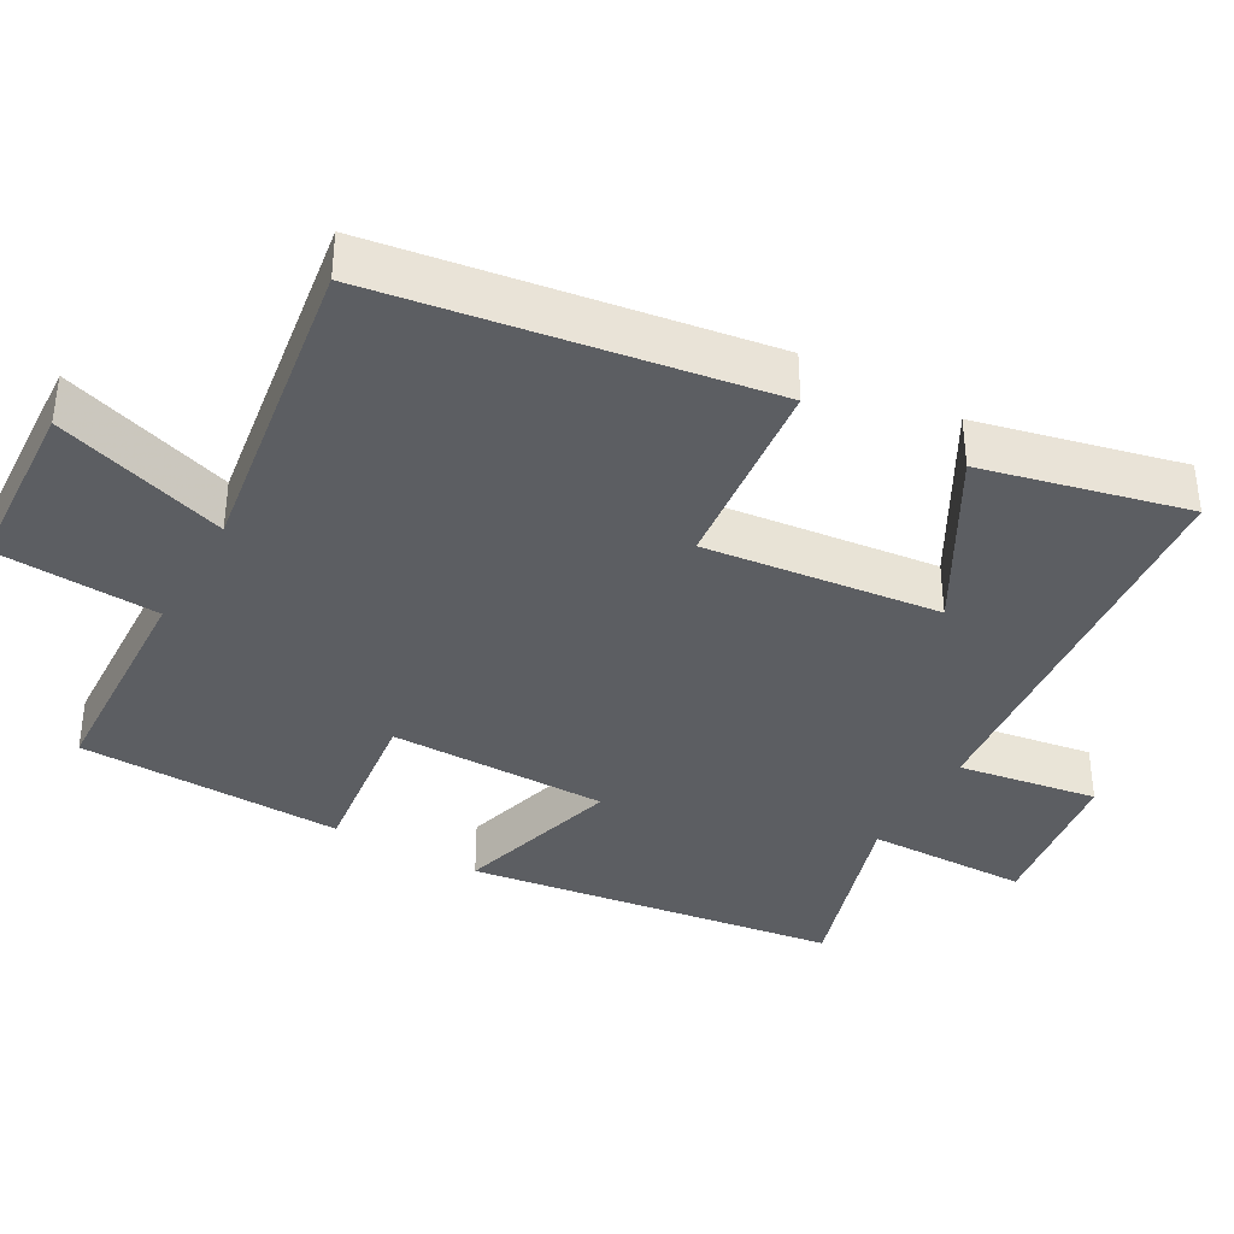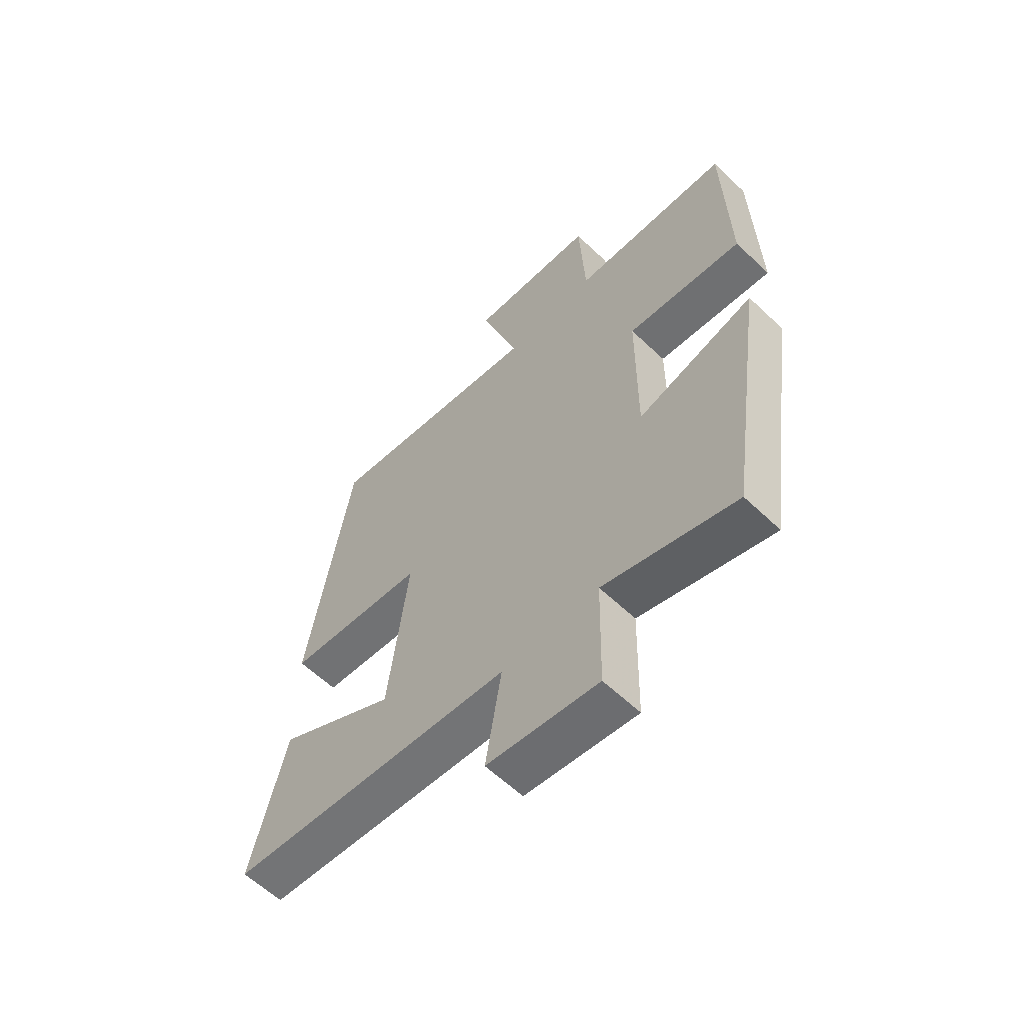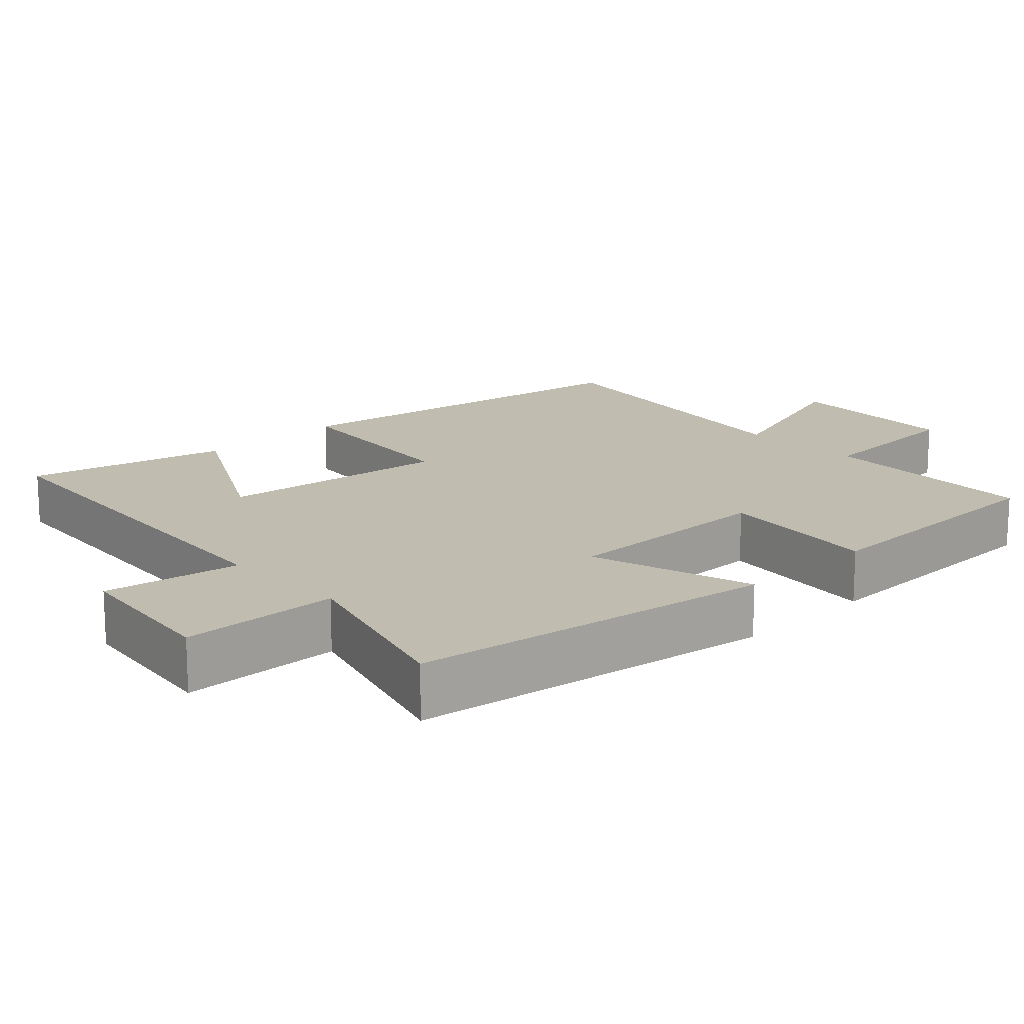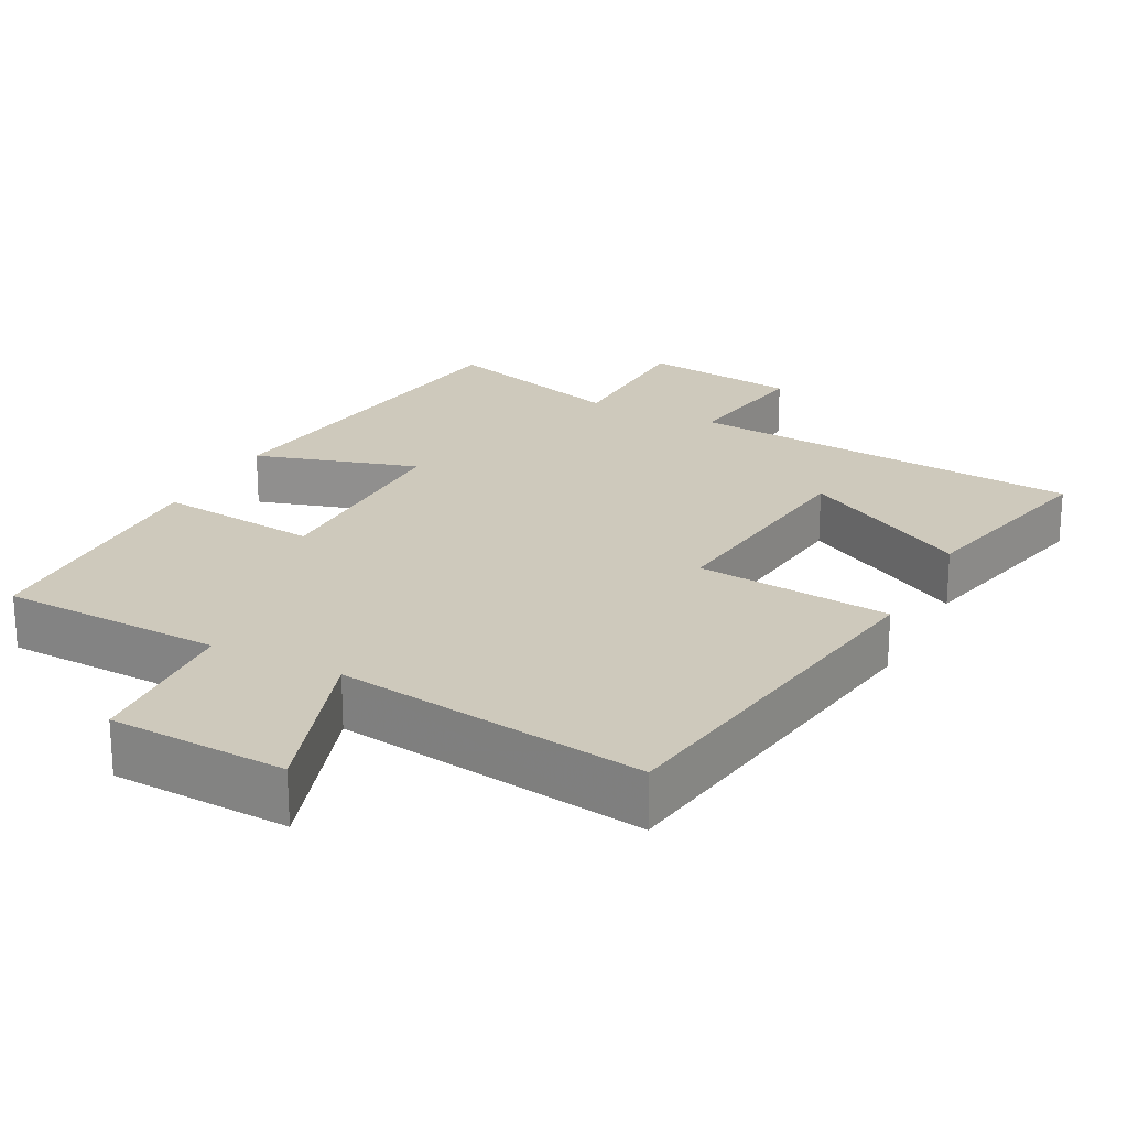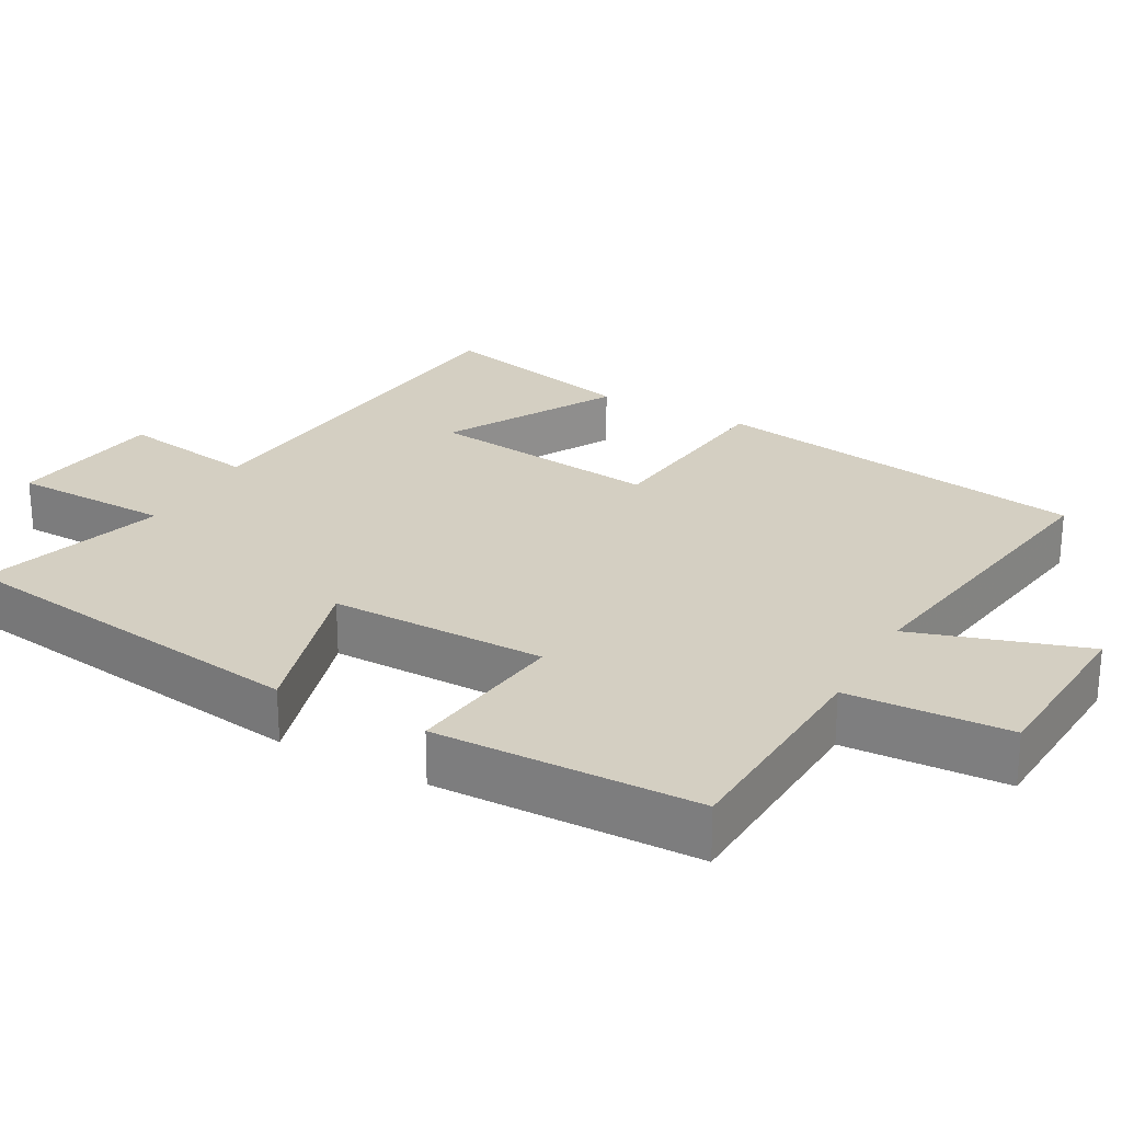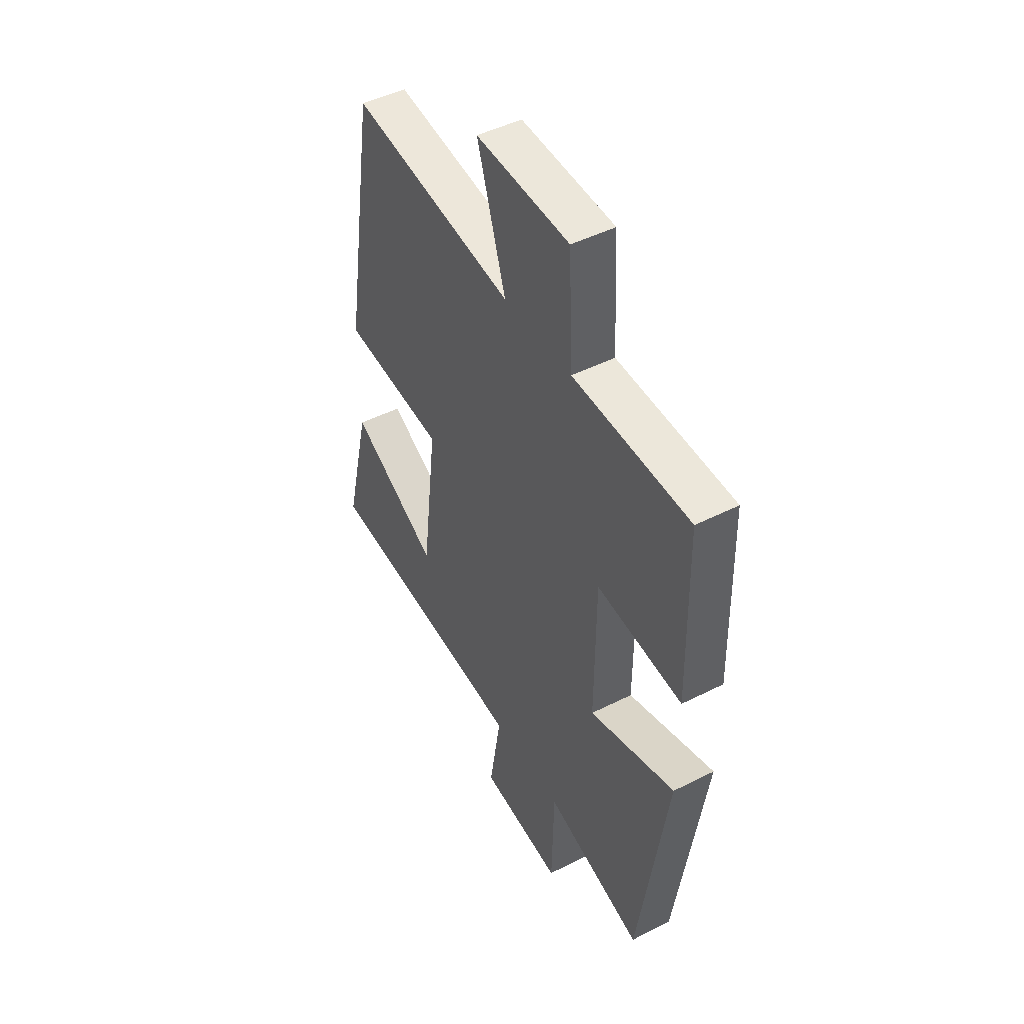
<metadata>
{"format":"obj","ext":"obj","renderer":"f3d","projection":"perspective","resolution":1024,"background":"white","views":[{"elev":-37.9,"azim":60.4,"up":"+Y"},{"elev":-60.5,"azim":-134.1,"up":"+Z"},{"elev":16.4,"azim":-133.8,"up":"+Y"},{"elev":22.5,"azim":26.9,"up":"+Y"},{"elev":25.4,"azim":-61.1,"up":"+Y"},{"elev":46.7,"azim":-120.0,"up":"+Z"}]}
</metadata>
<code>
v -0.426 0.07 -0.578
v -0.5 0.07 -0.077
v -0.275 0.07 -0.142
v -0.277 0.07 0.154
v -0.5 0.07 0.127
v -0.493 0.07 0.486
v -0.188 0.07 0.5
v -0.177 0.07 0.721
v 0.067 0.07 0.735
v -0.008 0.07 0.5
v 0.418 0.07 0.565
v 0.5 0.07 0.046
v 0.232 0.07 0.017
v 0.27 0.07 -0.301
v 0.5 0.07 -0.172
v 0.566 0.07 -0.448
v 0.017 0.07 -0.5
v 0.048 0.07 -0.688
v -0.166 0.07 -0.718
v -0.171 0.07 -0.5
v -0.426 0 -0.578
v -0.5 0 -0.077
v -0.275 0 -0.142
v -0.277 0 0.154
v -0.5 0 0.127
v -0.493 0 0.486
v -0.188 0 0.5
v -0.177 0 0.721
v 0.067 0 0.735
v -0.008 0 0.5
v 0.418 0 0.565
v 0.5 0 0.046
v 0.232 0 0.017
v 0.27 0 -0.301
v 0.5 0 -0.172
v 0.566 0 -0.448
v 0.017 0 -0.5
v 0.048 0 -0.688
v -0.166 0 -0.718
v -0.171 0 -0.5
f 17 18 19 20
f 16 17 20
f 14 15 16
f 14 16 20
f 13 14 20 1
f 10 11 12 13
f 7 8 9 10
f 6 7 10
f 5 6 10
f 4 5 10
f 3 4 10 13
f 1 2 3
f 1 3 13
f 40 39 38 37
f 40 37 36
f 36 35 34
f 40 36 34
f 21 40 34 33
f 33 32 31 30
f 30 29 28 27
f 30 27 26
f 30 26 25
f 30 25 24
f 33 30 24 23
f 23 22 21
f 33 23 21
f 1 21 22 2
f 2 22 23 3
f 3 23 24 4
f 4 24 25 5
f 5 25 26 6
f 6 26 27 7
f 7 27 28 8
f 8 28 29 9
f 9 29 30 10
f 10 30 31 11
f 11 31 32 12
f 12 32 33 13
f 13 33 34 14
f 14 34 35 15
f 15 35 36 16
f 16 36 37 17
f 17 37 38 18
f 18 38 39 19
f 19 39 40 20
f 20 40 21 1

</code>
